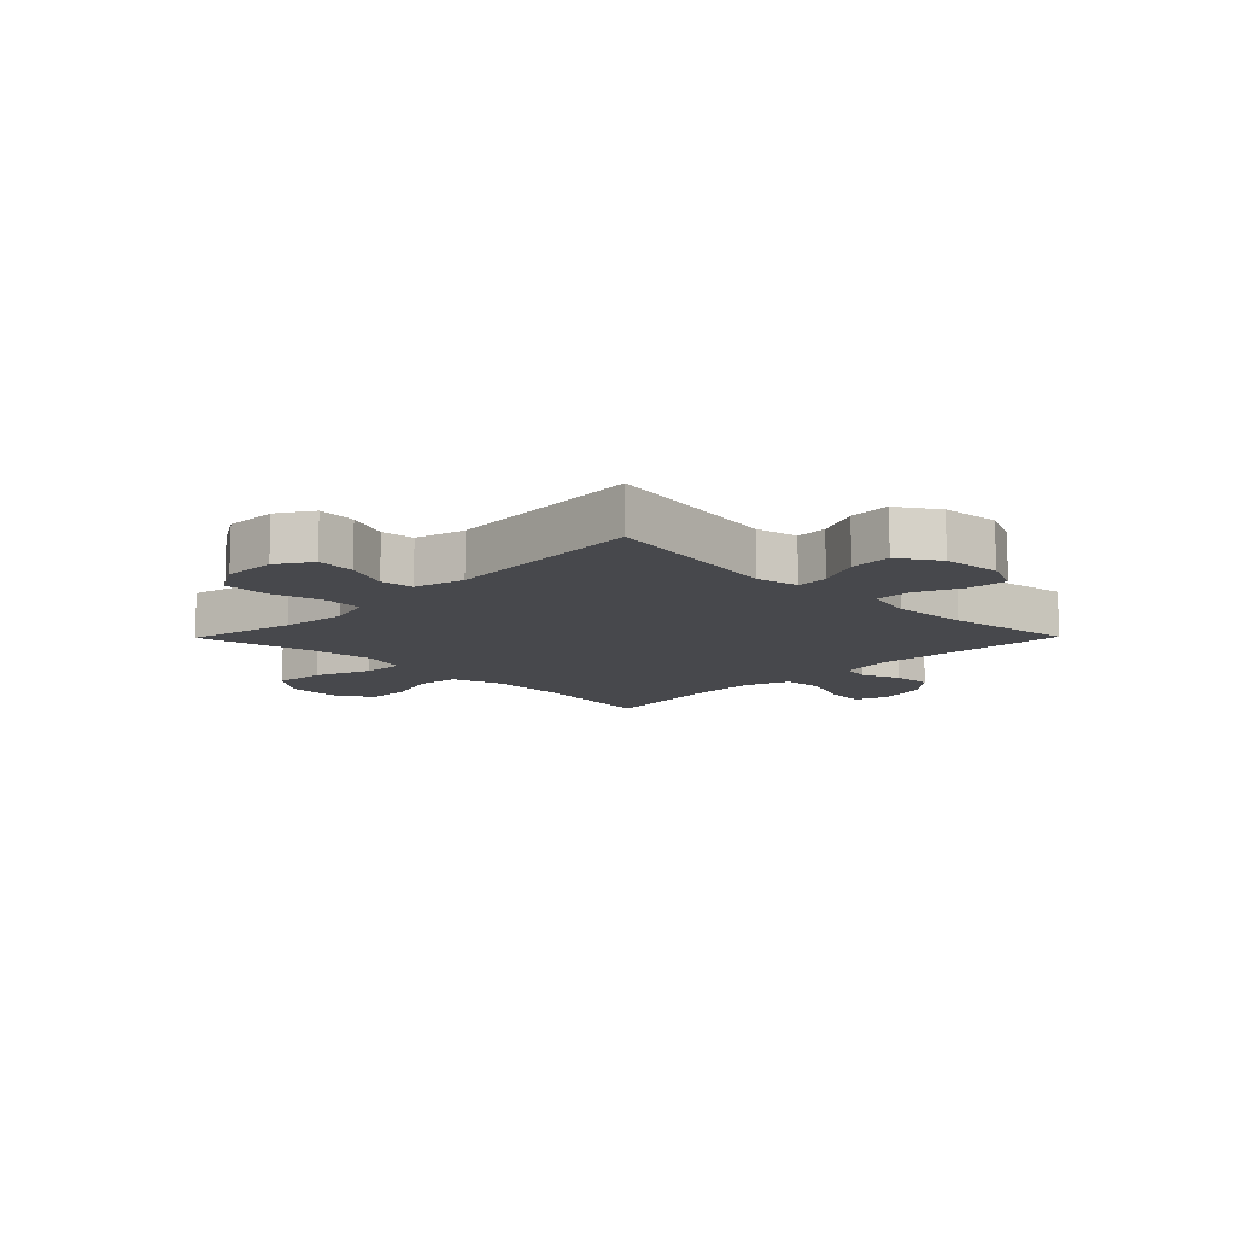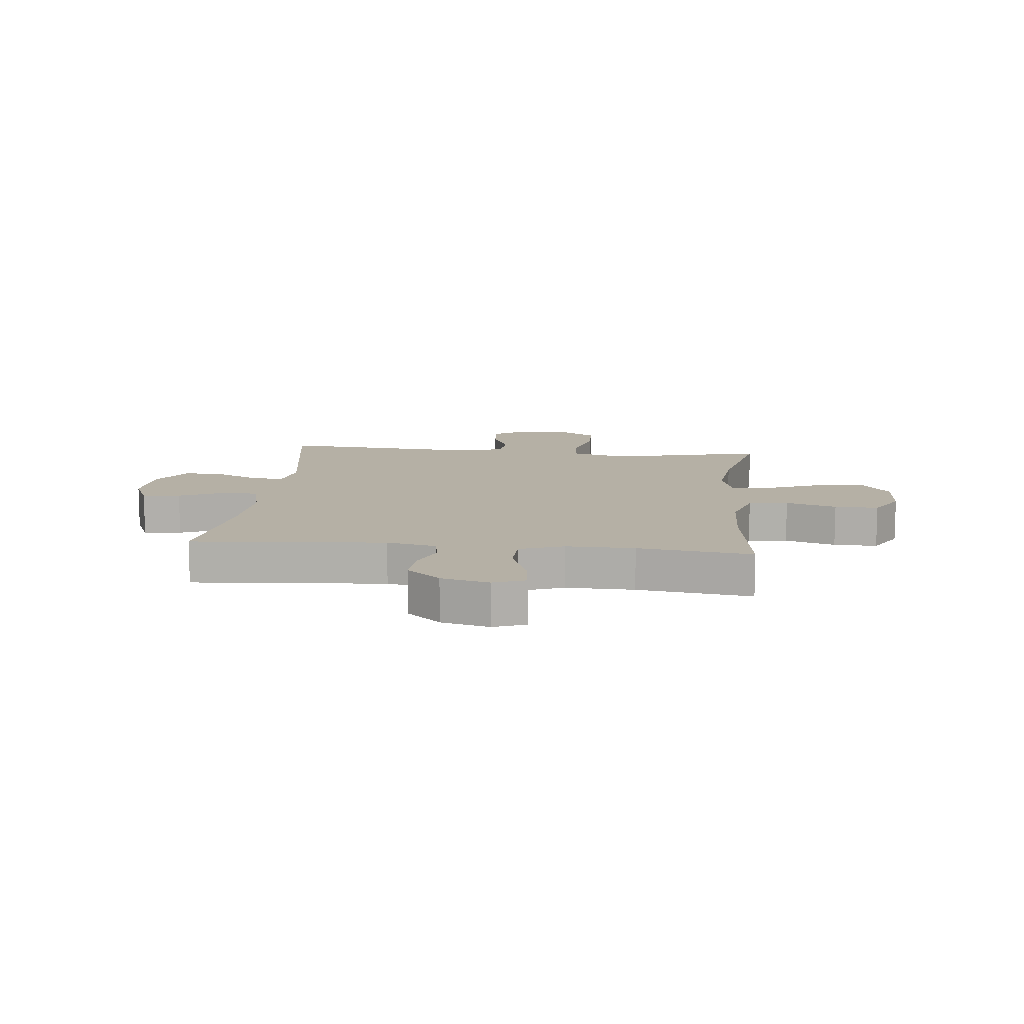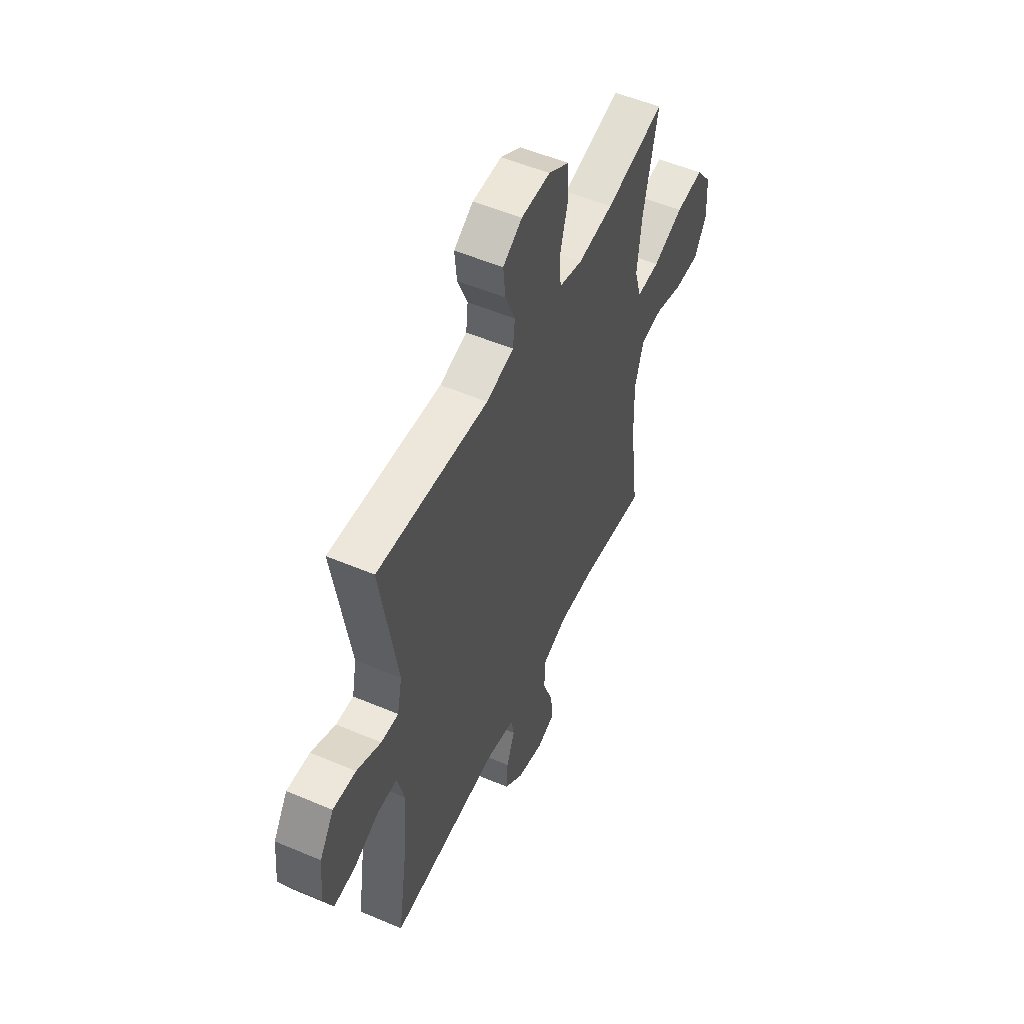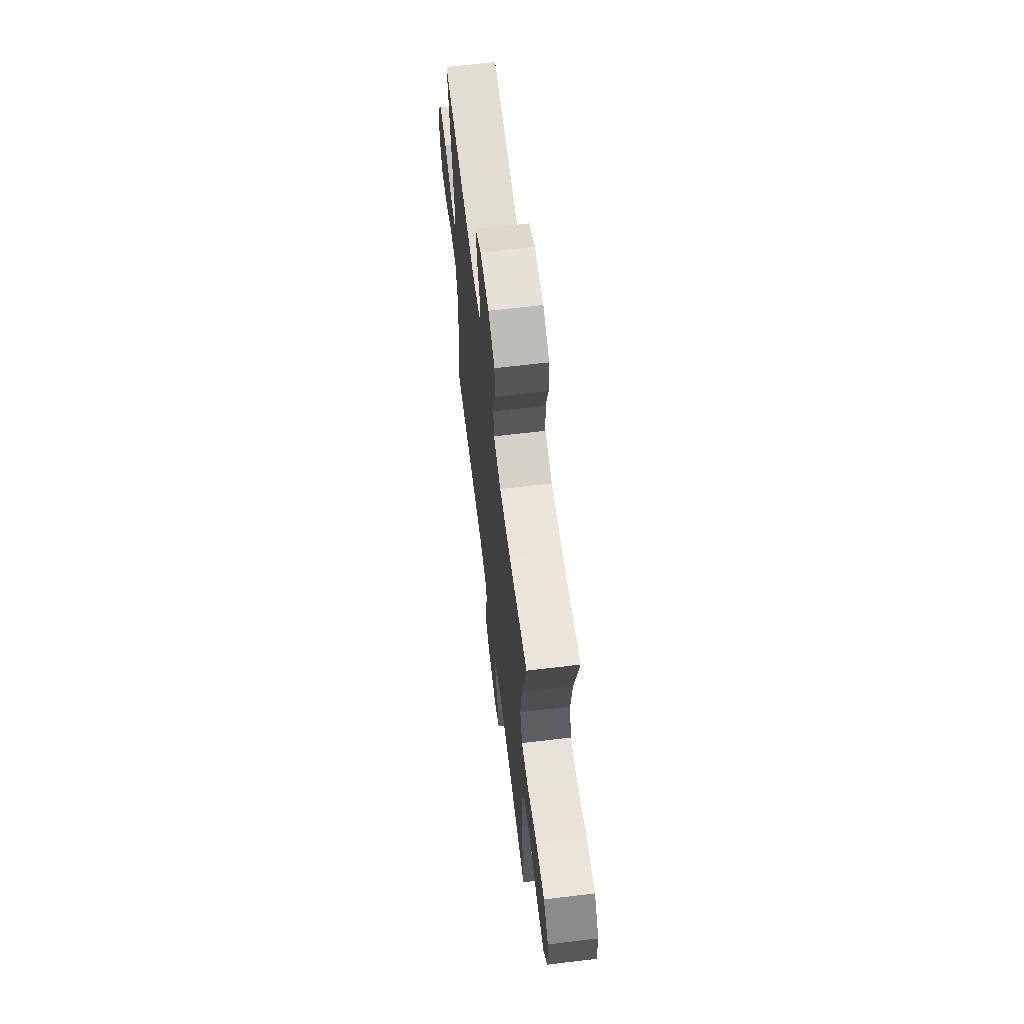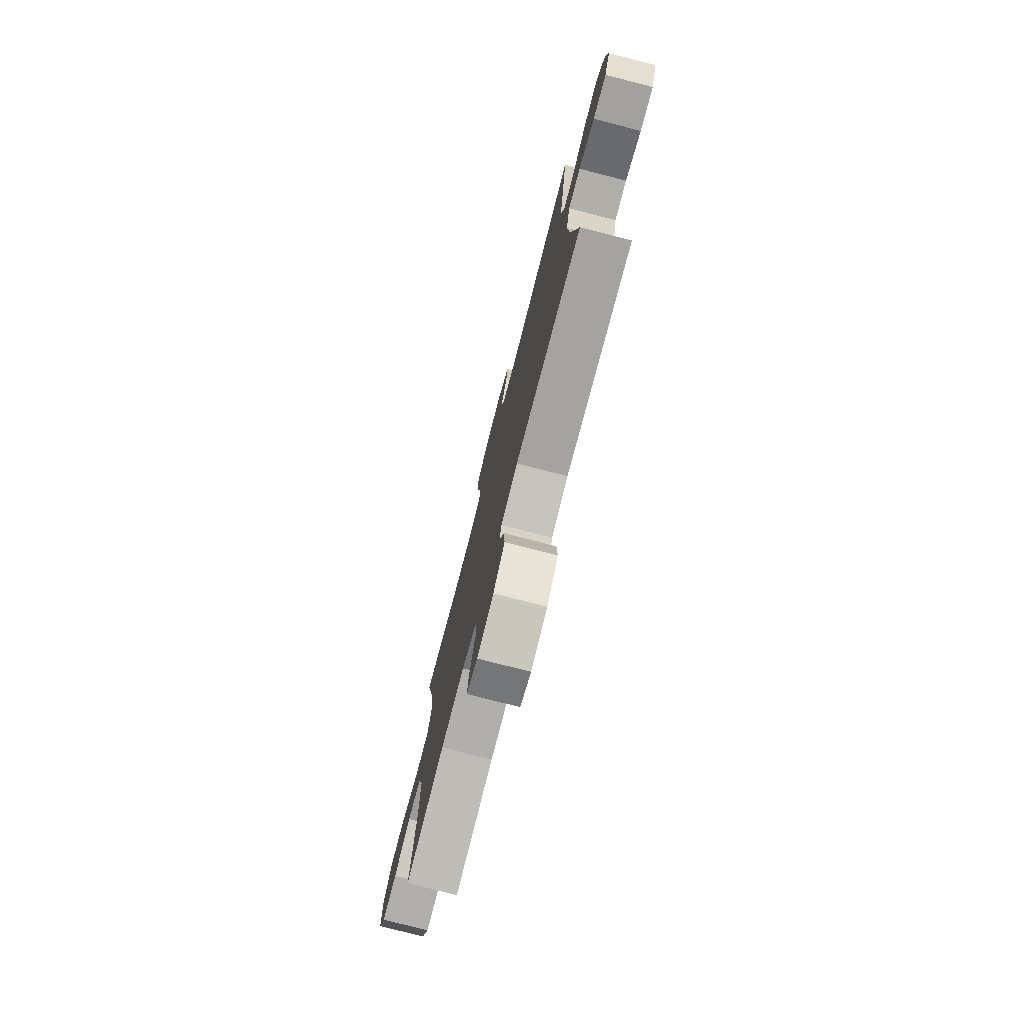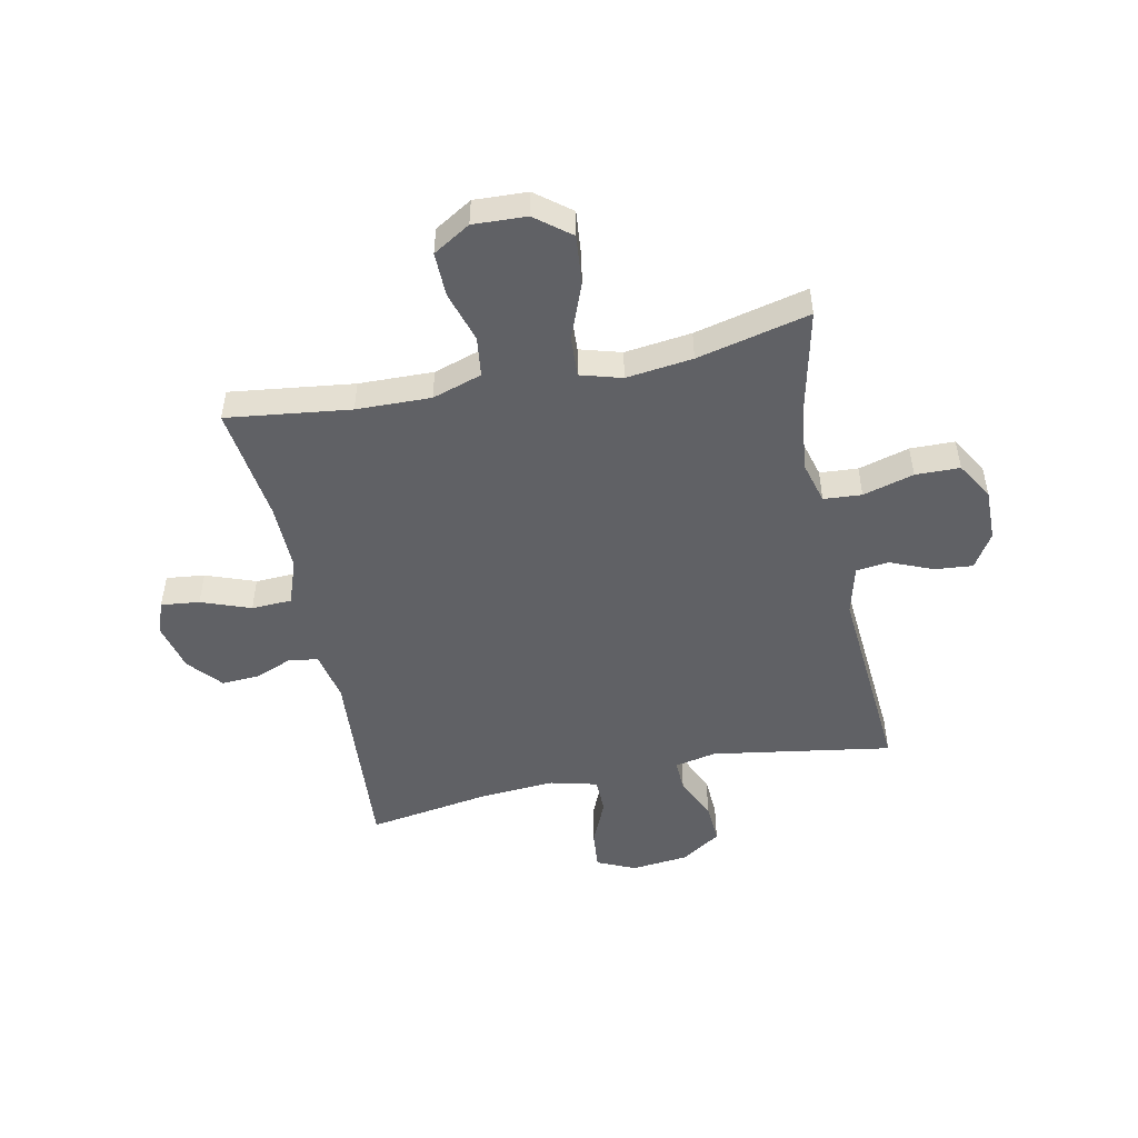
<metadata>
{"format":"obj","ext":"obj","renderer":"f3d","projection":"perspective","resolution":1024,"background":"white","views":[{"elev":-11.6,"azim":45.4,"up":"+Y"},{"elev":11.7,"azim":-174.1,"up":"+Y"},{"elev":52.5,"azim":114.6,"up":"+Z"},{"elev":65.0,"azim":-96.9,"up":"+Z"},{"elev":-77.2,"azim":75.6,"up":"+Z"},{"elev":-50.2,"azim":-78.0,"up":"+Y"}]}
</metadata>
<code>
o path266_path266.001
v -0.2858 0.0375 -0.4764
v -0.1616 0.0375 -0.474
v -0.08119 0.0375 -0.5036
v -0.07859 0.0375 -0.5761
v -0.1118 0.0375 -0.6649
v -0.12 0.0375 -0.7341
v -0.06189 0.0375 -0.7558
v 0.02565 0.0375 -0.7344
v 0.08602 0.0375 -0.6825
v 0.0822 0.0375 -0.6135
v 0.05524 0.0375 -0.5448
v 0.0657 0.0375 -0.495
v 0.155 0.0375 -0.4768
v 0.5078 0.0375 -0.5035
v 0.4739 0.0375 -0.2794
v 0.4656 0.0375 -0.1461
v 0.4875 0.0375 -0.06076
v 0.5511 0.0375 -0.0599
v 0.6335 0.0375 -0.09658
v 0.7029 0.0375 -0.103
v 0.7335 0.0375 -0.03338
v 0.7238 0.0375 0.06939
v 0.6779 0.0375 0.1404
v 0.6041 0.0375 0.1365
v 0.5255 0.0375 0.1008
v 0.4691 0.0375 0.09812
v 0.454 0.0375 0.1738
v 0.5078 0.0375 0.4984
v 0.1481 0.0375 0.4725
v 0.05923 0.0375 0.4957
v 0.05279 0.0375 0.5547
v 0.08495 0.0375 0.6311
v 0.09183 0.0375 0.6999
v 0.02984 0.0375 0.7392
v -0.06353 0.0375 0.7411
v -0.1305 0.0375 0.7009
v -0.1324 0.0375 0.6207
v -0.1074 0.0375 0.5288
v -0.1126 0.0375 0.4601
v -0.1879 0.0375 0.4398
v -0.3026 0.0375 0.4536
v -0.4939 0.0375 0.4984
v -0.4473 0.0375 0.2947
v -0.4333 0.0375 0.1744
v -0.4554 0.0375 0.09972
v -0.5287 0.0375 0.1041
v -0.6278 0.0375 0.1431
v -0.7172 0.0375 0.1524
v -0.7672 0.0375 0.08868
v -0.7721 0.0375 -0.007629
v -0.732 0.0375 -0.07539
v -0.6523 0.0375 -0.07416
v -0.5602 0.0375 -0.04653
v -0.4883 0.0375 -0.05586
v -0.4604 0.0375 -0.1457
v -0.4644 0.0375 -0.2802
v -0.4939 0.0375 -0.5035
v -0.2858 -0.0375 -0.4764
v -0.1616 -0.0375 -0.474
v -0.08119 -0.0375 -0.5036
v -0.07859 -0.0375 -0.5761
v -0.1118 -0.0375 -0.6649
v -0.12 -0.0375 -0.7341
v -0.06189 -0.0375 -0.7558
v 0.02565 -0.0375 -0.7344
v 0.08602 -0.0375 -0.6825
v 0.0822 -0.0375 -0.6135
v 0.05524 -0.0375 -0.5448
v 0.0657 -0.0375 -0.495
v 0.155 -0.0375 -0.4768
v 0.5078 -0.0375 -0.5035
v 0.4739 -0.0375 -0.2794
v 0.4656 -0.0375 -0.1461
v 0.4875 -0.0375 -0.06076
v 0.5511 -0.0375 -0.0599
v 0.6335 -0.0375 -0.09658
v 0.7029 -0.0375 -0.103
v 0.7335 -0.0375 -0.03338
v 0.7238 -0.0375 0.06939
v 0.6779 -0.0375 0.1404
v 0.6041 -0.0375 0.1365
v 0.5255 -0.0375 0.1008
v 0.4691 -0.0375 0.09812
v 0.454 -0.0375 0.1738
v 0.5078 -0.0375 0.4984
v 0.1481 -0.0375 0.4725
v 0.05923 -0.0375 0.4957
v 0.05279 -0.0375 0.5547
v 0.08495 -0.0375 0.6311
v 0.09183 -0.0375 0.6999
v 0.02984 -0.0375 0.7392
v -0.06353 -0.0375 0.7411
v -0.1305 -0.0375 0.7009
v -0.1324 -0.0375 0.6207
v -0.1074 -0.0375 0.5288
v -0.1126 -0.0375 0.4601
v -0.1879 -0.0375 0.4398
v -0.3026 -0.0375 0.4536
v -0.4939 -0.0375 0.4984
v -0.4473 -0.0375 0.2947
v -0.4333 -0.0375 0.1744
v -0.4554 -0.0375 0.09972
v -0.5287 -0.0375 0.1041
v -0.6278 -0.0375 0.1431
v -0.7172 -0.0375 0.1524
v -0.7672 -0.0375 0.08868
v -0.7721 -0.0375 -0.007629
v -0.732 -0.0375 -0.07539
v -0.6523 -0.0375 -0.07416
v -0.5602 -0.0375 -0.04653
v -0.4883 -0.0375 -0.05586
v -0.4604 -0.0375 -0.1457
v -0.4644 -0.0375 -0.2802
v -0.4939 -0.0375 -0.5035
v -0.7672 0.0375 0.08868
v -0.7721 0.0375 -0.007629
v -0.732 0.0375 -0.07539
v -0.732 0.0375 -0.07539
v -0.7172 0.0375 0.1524
v -0.6523 0.0375 -0.07416
v -0.6278 0.0375 0.1431
v -0.5602 0.0375 -0.04653
v -0.5287 0.0375 0.1041
v -0.4883 0.0375 -0.05586
v -0.4883 0.0375 -0.05586
v -0.4554 0.0375 0.09972
v -0.4554 0.0375 0.09972
v -0.4604 0.0375 -0.1457
v -0.4644 0.0375 -0.2802
v -0.4939 0.0375 -0.5035
v -0.4939 0.0375 -0.5035
v -0.4939 0.0375 0.4984
v -0.4939 0.0375 0.4984
v -0.4473 0.0375 0.2947
v -0.4333 0.0375 0.1744
v -0.3026 0.0375 0.4536
v -0.2858 0.0375 -0.4764
v -0.1879 0.0375 0.4398
v -0.1616 0.0375 -0.474
v -0.1126 0.0375 0.4601
v -0.1126 0.0375 0.4601
v -0.08119 0.0375 -0.5036
v -0.08119 0.0375 -0.5036
v -0.1305 0.0375 0.7009
v -0.1324 0.0375 0.6207
v -0.1074 0.0375 0.5288
v -0.06353 0.0375 0.7411
v -0.1118 0.0375 -0.6649
v -0.12 0.0375 -0.7341
v -0.12 0.0375 -0.7341
v -0.06189 0.0375 -0.7558
v -0.07859 0.0375 -0.5761
v 0.02984 0.0375 0.7392
v 0.02565 0.0375 -0.7344
v 0.08602 0.0375 -0.6825
v 0.09183 0.0375 0.6999
v 0.09183 0.0375 0.6999
v 0.08495 0.0375 0.6311
v 0.05279 0.0375 0.5547
v 0.05923 0.0375 0.4957
v 0.05923 0.0375 0.4957
v 0.05524 0.0375 -0.5448
v 0.0657 0.0375 -0.495
v 0.0657 0.0375 -0.495
v 0.0822 0.0375 -0.6135
v 0.1481 0.0375 0.4725
v 0.155 0.0375 -0.4768
v 0.5078 0.0375 0.4984
v 0.5078 0.0375 0.4984
v 0.454 0.0375 0.1738
v 0.4691 0.0375 0.09812
v 0.4691 0.0375 0.09812
v 0.4656 0.0375 -0.1461
v 0.4875 0.0375 -0.06076
v 0.4875 0.0375 -0.06076
v 0.4739 0.0375 -0.2794
v 0.5255 0.0375 0.1008
v 0.5078 0.0375 -0.5035
v 0.5078 0.0375 -0.5035
v 0.5511 0.0375 -0.0599
v 0.6041 0.0375 0.1365
v 0.6335 0.0375 -0.09658
v 0.6779 0.0375 0.1404
v 0.6779 0.0375 0.1404
v 0.7029 0.0375 -0.103
v 0.7029 0.0375 -0.103
v 0.7238 0.0375 0.06939
v 0.7335 0.0375 -0.03338
v -0.7672 -0.0375 0.08868
v -0.7721 -0.0375 -0.007629
v -0.732 -0.0375 -0.07539
v -0.732 -0.0375 -0.07539
v -0.7172 -0.0375 0.1524
v -0.6523 -0.0375 -0.07416
v -0.6278 -0.0375 0.1431
v -0.5602 -0.0375 -0.04653
v -0.5287 -0.0375 0.1041
v -0.4883 -0.0375 -0.05586
v -0.4883 -0.0375 -0.05586
v -0.4554 -0.0375 0.09972
v -0.4554 -0.0375 0.09972
v -0.4604 -0.0375 -0.1457
v -0.4644 -0.0375 -0.2802
v -0.4939 -0.0375 -0.5035
v -0.4939 -0.0375 -0.5035
v -0.4939 -0.0375 0.4984
v -0.4939 -0.0375 0.4984
v -0.4473 -0.0375 0.2947
v -0.4333 -0.0375 0.1744
v -0.3026 -0.0375 0.4536
v -0.2858 -0.0375 -0.4764
v -0.1879 -0.0375 0.4398
v -0.1616 -0.0375 -0.474
v -0.1126 -0.0375 0.4601
v -0.1126 -0.0375 0.4601
v -0.08119 -0.0375 -0.5036
v -0.08119 -0.0375 -0.5036
v -0.1305 -0.0375 0.7009
v -0.1324 -0.0375 0.6207
v -0.1074 -0.0375 0.5288
v -0.06353 -0.0375 0.7411
v -0.1118 -0.0375 -0.6649
v -0.12 -0.0375 -0.7341
v -0.12 -0.0375 -0.7341
v -0.06189 -0.0375 -0.7558
v -0.07859 -0.0375 -0.5761
v 0.02984 -0.0375 0.7392
v 0.02565 -0.0375 -0.7344
v 0.08602 -0.0375 -0.6825
v 0.09183 -0.0375 0.6999
v 0.09183 -0.0375 0.6999
v 0.08495 -0.0375 0.6311
v 0.05279 -0.0375 0.5547
v 0.05923 -0.0375 0.4957
v 0.05923 -0.0375 0.4957
v 0.05524 -0.0375 -0.5448
v 0.0657 -0.0375 -0.495
v 0.0657 -0.0375 -0.495
v 0.0822 -0.0375 -0.6135
v 0.1481 -0.0375 0.4725
v 0.155 -0.0375 -0.4768
v 0.5078 -0.0375 0.4984
v 0.5078 -0.0375 0.4984
v 0.454 -0.0375 0.1738
v 0.4691 -0.0375 0.09812
v 0.4691 -0.0375 0.09812
v 0.4656 -0.0375 -0.1461
v 0.4875 -0.0375 -0.06076
v 0.4875 -0.0375 -0.06076
v 0.4739 -0.0375 -0.2794
v 0.5255 -0.0375 0.1008
v 0.5078 -0.0375 -0.5035
v 0.5078 -0.0375 -0.5035
v 0.5511 -0.0375 -0.0599
v 0.6041 -0.0375 0.1365
v 0.6335 -0.0375 -0.09658
v 0.6779 -0.0375 0.1404
v 0.6779 -0.0375 0.1404
v 0.7029 -0.0375 -0.103
v 0.7029 -0.0375 -0.103
v 0.7238 -0.0375 0.06939
v 0.7335 -0.0375 -0.03338
f 202 213 237
f 211 203 204
f 209 212 208
f 208 212 210
f 240 214 244
f 234 233 220
f 189 190 194
f 245 214 200
f 189 194 195
f 248 245 247
f 214 234 220
f 203 211 213
f 202 237 200
f 208 210 206
f 262 256 259
f 256 261 254
f 240 244 242
f 255 261 257
f 197 198 200
f 195 196 197
f 198 197 196
f 236 226 239
f 241 247 237
f 219 221 218
f 247 241 250
f 219 232 221
f 189 195 193
f 209 214 212
f 202 200 198
f 245 248 251
f 221 232 227
f 225 228 222
f 214 240 234
f 194 190 191
f 216 236 237
f 251 254 255
f 261 256 262
f 233 232 219
f 222 228 226
f 203 213 202
f 226 228 239
f 244 214 245
f 227 232 230
f 200 214 209
f 229 239 228
f 250 241 252
f 254 251 248
f 237 247 200
f 255 254 261
f 220 233 219
f 226 236 216
f 223 225 222
f 216 237 213
f 200 247 245
f 196 195 194
f 49 50 107 106
f 50 118 192 107
f 48 49 106 105
f 51 52 109 108
f 47 48 105 104
f 52 53 110 109
f 46 47 104 103
f 53 125 199 110
f 127 46 103 201
f 54 55 112 111
f 56 131 205 113
f 133 43 100 207
f 55 56 113 112
f 44 45 102 101
f 43 44 101 100
f 41 42 99 98
f 57 1 58 114
f 40 41 98 97
f 1 2 59 58
f 141 40 97 215
f 2 143 217 59
f 36 37 94 93
f 37 38 95 94
f 35 36 93 92
f 5 150 224 62
f 6 7 64 63
f 38 39 96 95
f 4 5 62 61
f 3 4 61 60
f 34 35 92 91
f 7 8 65 64
f 8 9 66 65
f 157 34 91 231
f 32 33 90 89
f 31 32 89 88
f 161 31 88 235
f 11 164 238 68
f 10 11 68 67
f 9 10 67 66
f 29 30 87 86
f 12 13 70 69
f 169 29 86 243
f 27 28 85 84
f 172 27 84 246
f 16 175 249 73
f 15 16 73 72
f 25 26 83 82
f 179 15 72 253
f 13 14 71 70
f 17 18 75 74
f 24 25 82 81
f 18 19 76 75
f 184 24 81 258
f 19 186 260 76
f 22 23 80 79
f 21 22 79 78
f 20 21 78 77
f 128 163 139
f 137 130 129
f 135 134 138
f 134 136 138
f 166 170 140
f 160 146 159
f 115 120 116
f 171 126 140
f 115 121 120
f 174 173 171
f 140 146 160
f 129 139 137
f 128 126 163
f 134 132 136
f 188 185 182
f 182 180 187
f 166 168 170
f 181 183 187
f 123 126 124
f 121 123 122
f 124 122 123
f 162 165 152
f 167 163 173
f 145 144 147
f 173 176 167
f 145 147 158
f 115 119 121
f 135 138 140
f 128 124 126
f 171 177 174
f 147 153 158
f 151 148 154
f 140 160 166
f 120 117 116
f 142 163 162
f 177 181 180
f 187 188 182
f 159 145 158
f 148 152 154
f 129 128 139
f 152 165 154
f 170 171 140
f 153 156 158
f 126 135 140
f 155 154 165
f 176 178 167
f 180 174 177
f 163 126 173
f 181 187 180
f 146 145 159
f 152 142 162
f 149 148 151
f 142 139 163
f 126 171 173
f 122 120 121

</code>
